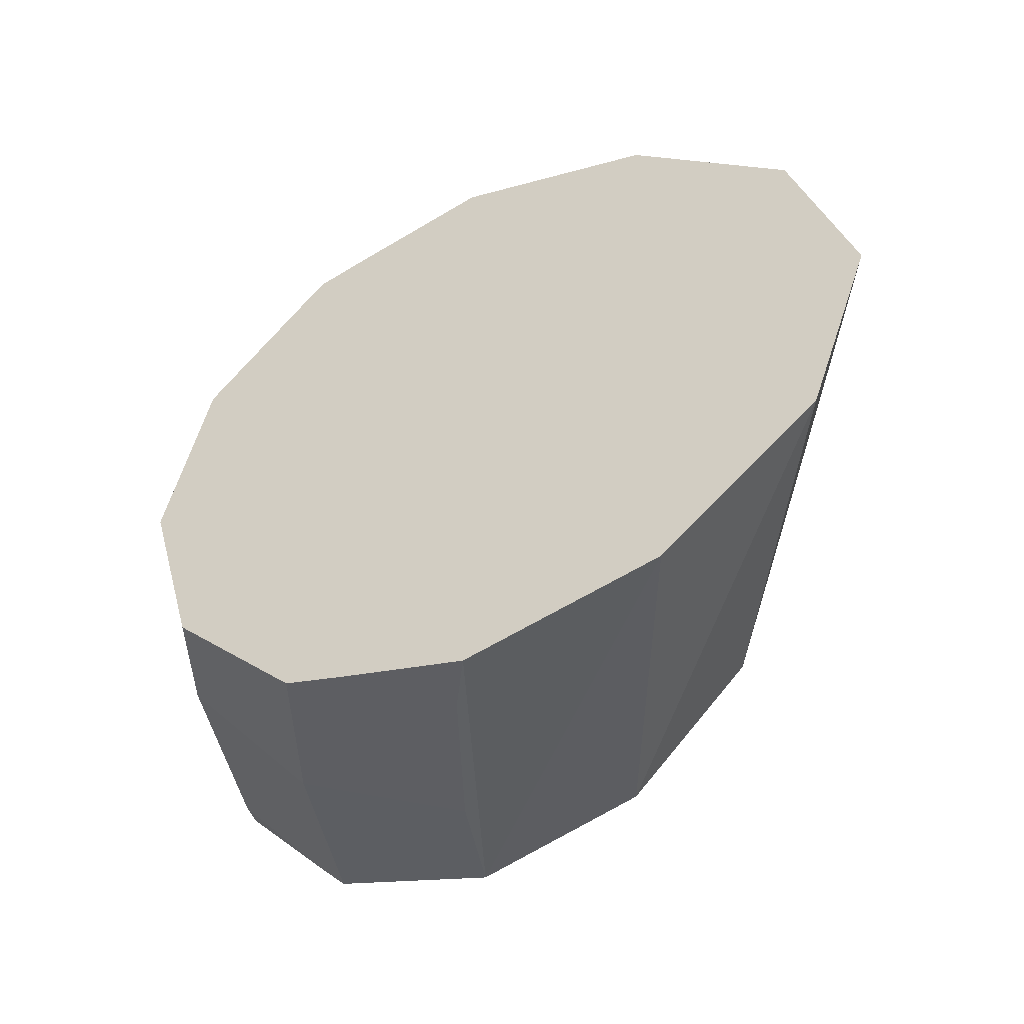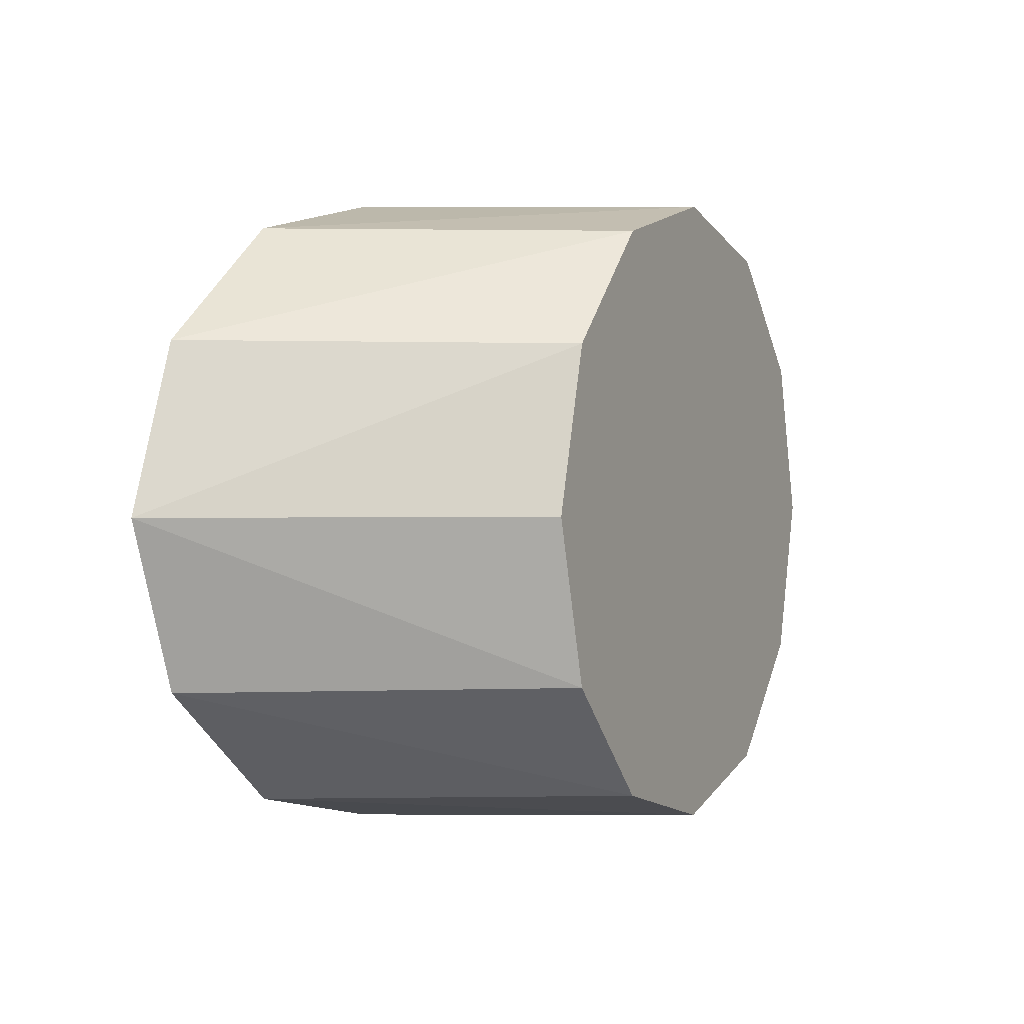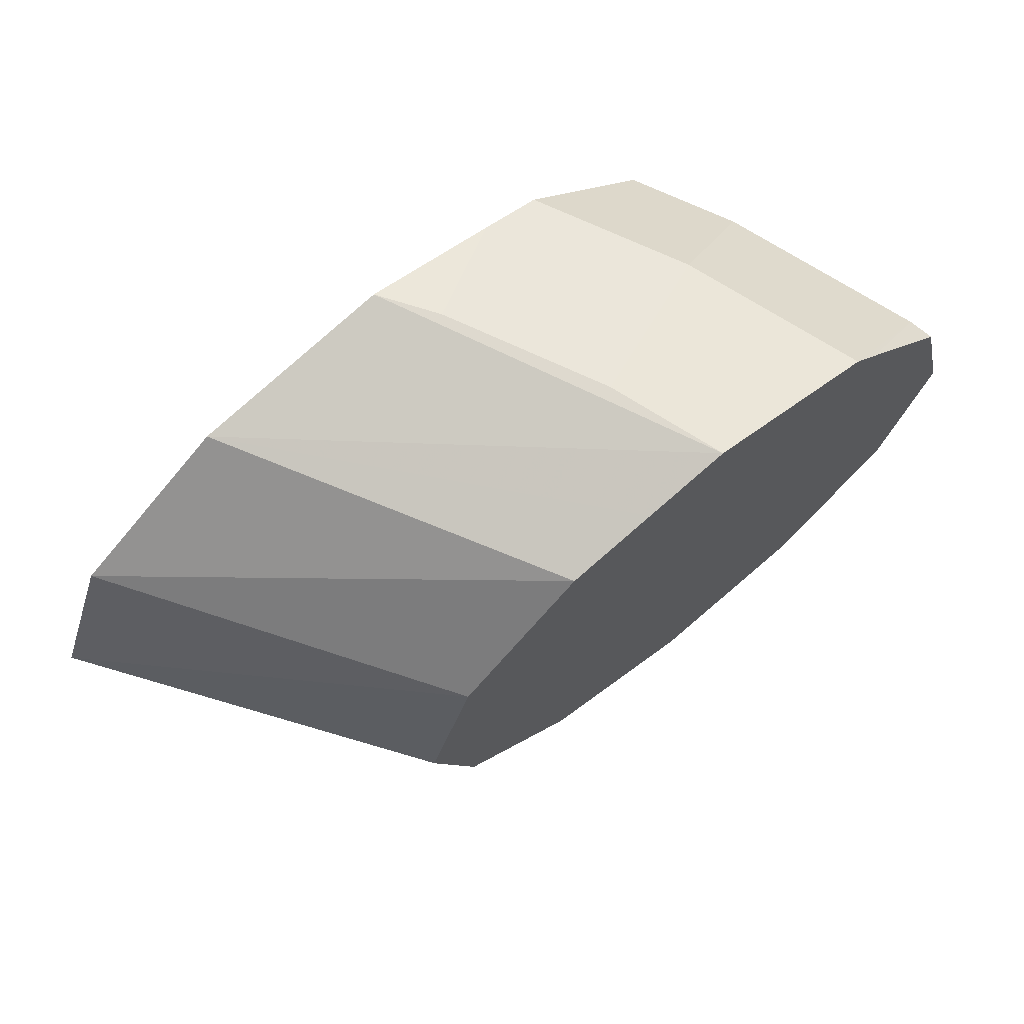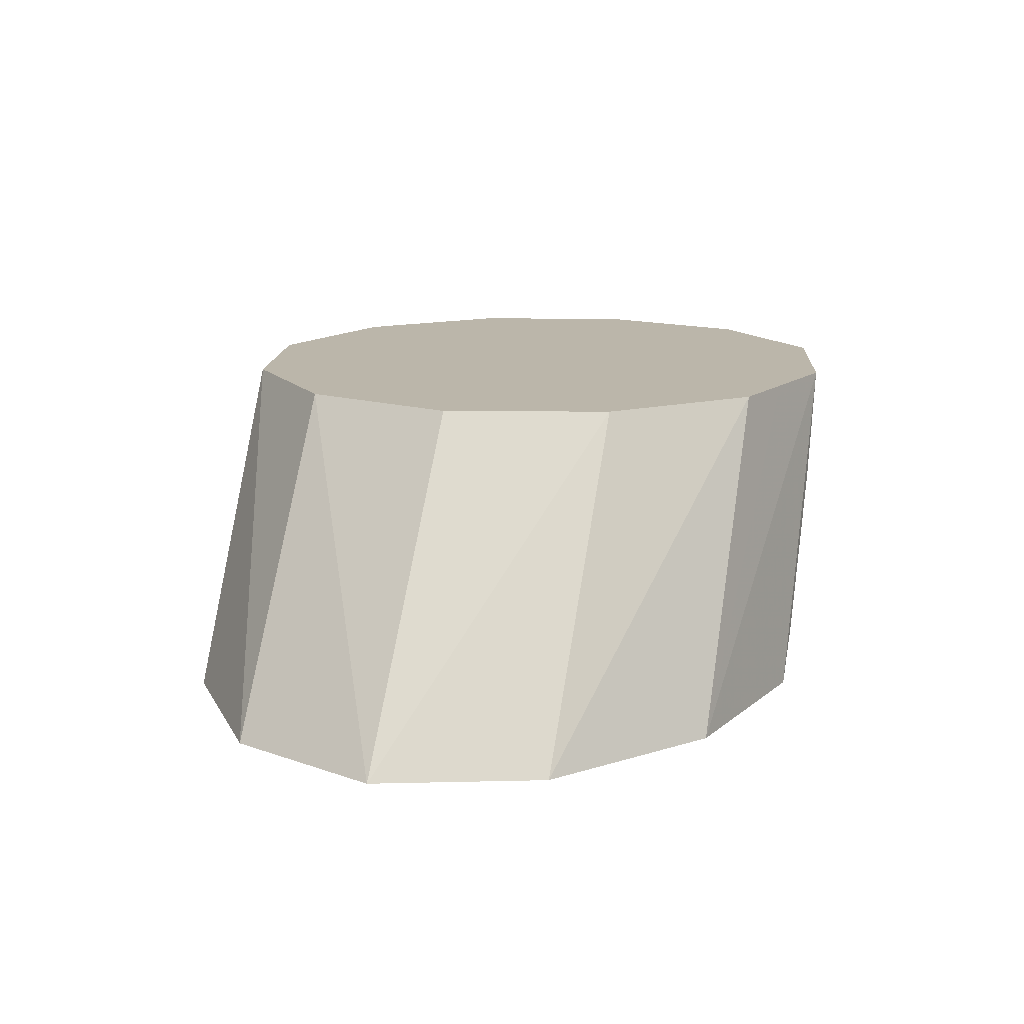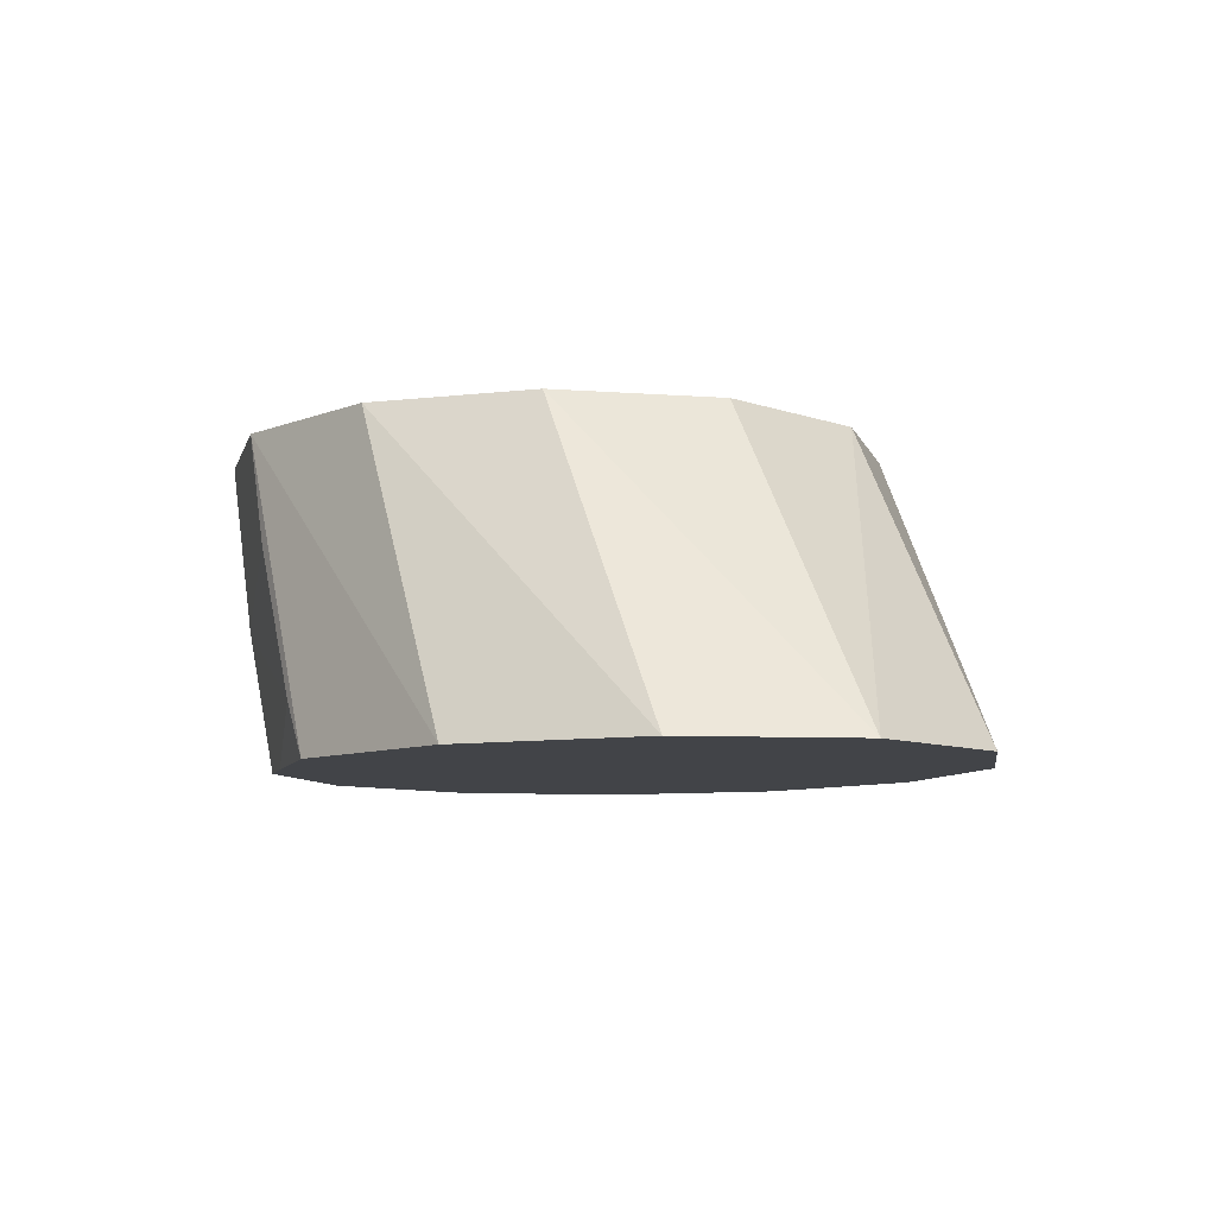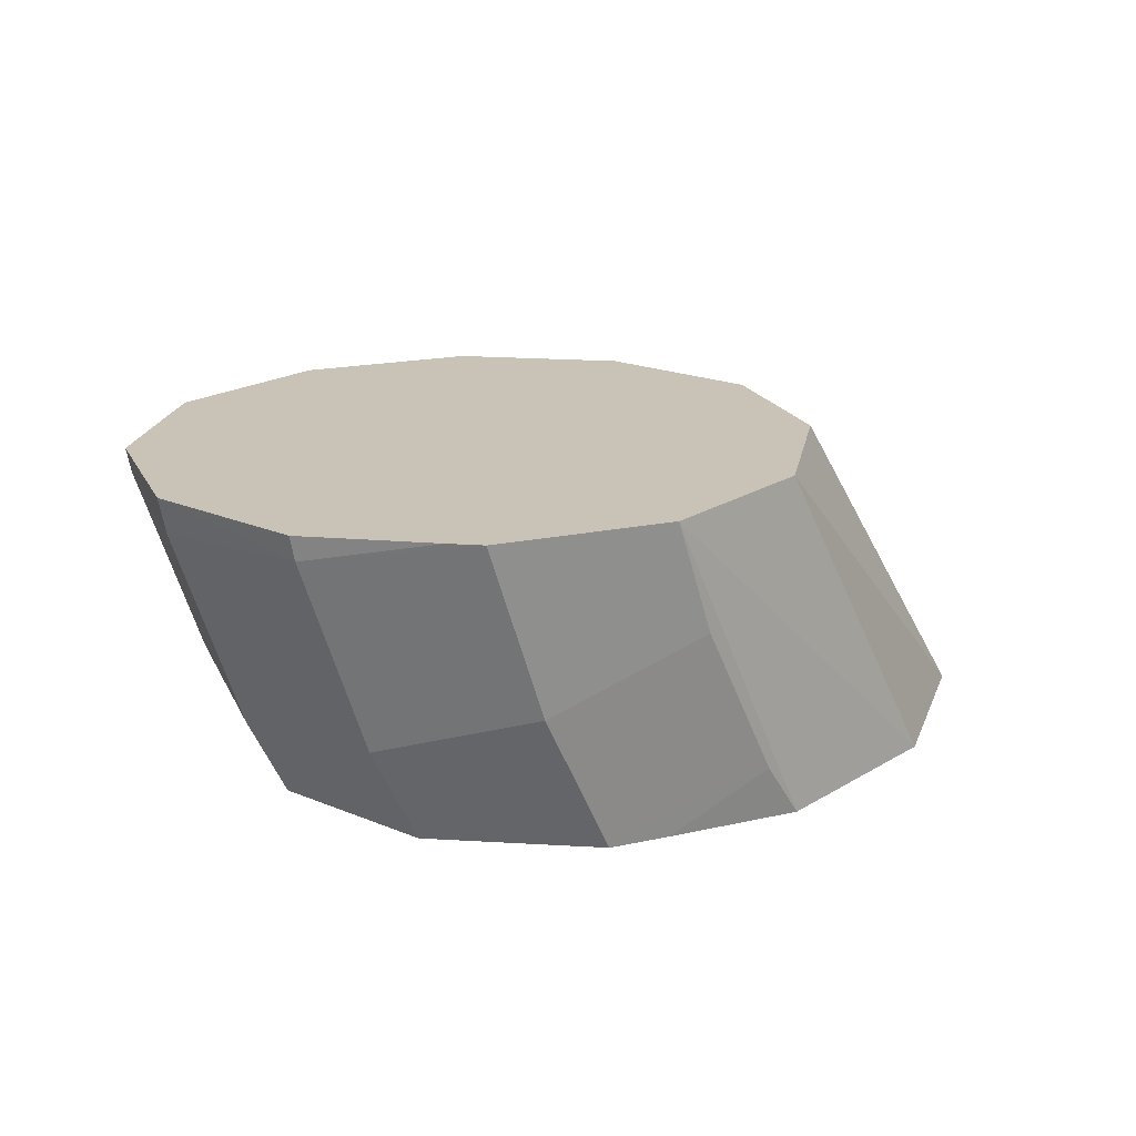
<metadata>
{"format":"obj","ext":"obj","renderer":"f3d","projection":"perspective","resolution":1024,"background":"white","views":[{"elev":-42.5,"azim":27.9,"up":"+Z"},{"elev":0.9,"azim":115.6,"up":"+Z"},{"elev":71.5,"azim":141.3,"up":"+Z"},{"elev":13.9,"azim":107.8,"up":"+Y"},{"elev":-8.1,"azim":61.7,"up":"+Y"},{"elev":19.5,"azim":-35.7,"up":"+Y"}]}
</metadata>
<code>
v -0.9533 -0.296 -0.25
v -0.9238 -0.3827 -0.25
v -1.039 -0.4305 -0.2165
v -1.085 -0.296 -0.2165
v -0.8802 -0.296 -0.2314
v -0.6857 -0.5424 -0.2165
v -0.8377 -0.5424 -0.25
v -0.866 -0.5 -0.25
v -0.9686 -0.5424 -0.2202
v -0.9841 -0.5424 -0.2165
v -1.086 -0.5424 -0.125
v -1.124 -0.4655 -0.125
v -1.175 -0.3149 -0.125
v -1.105 -0.296 -0.1978
v -0.8216 -0.296 -0.2165
v -0.5642 -0.5424 -0.125
v -0.8721 -0.5424 -0.2423
v -0.9394 -0.5424 -0.2272
v -1.123 -0.5424 0
v -1.155 -0.4783 0
v -1.207 -0.3235 0
v -1.213 -0.296 0
v -1.179 -0.296 -0.125
v -0.7932 -0.296 -0.1896
v -0.5166 -0.5424 0
v -0.7252 -0.296 -0.125
v -1.124 -0.4655 0.125
v -1.086 -0.5424 0.125
v -1.175 -0.3149 0.125
v -1.179 -0.296 0.125
v -0.6885 -0.296 0
v -0.7252 -0.296 0.125
v -0.5642 -0.5424 0.125
v -1.005 -0.5424 0.1975
v -1.039 -0.4305 0.2165
v -1.085 -0.296 0.2165
v -1.105 -0.296 0.1978
v -0.8216 -0.296 0.2165
v -0.6857 -0.5424 0.2165
v -0.9841 -0.5424 0.2165
v -0.866 -0.5 0.25
v -0.9238 -0.3827 0.25
v -0.9533 -0.296 0.25
v -0.8889 -0.296 0.2336
v -0.8377 -0.5424 0.25
v -0.9394 -0.5424 0.2272
f 1 2 3
f 1 3 4
f 1 4 14
f 1 14 23
f 1 23 22
f 1 22 30
f 1 30 37
f 1 37 36
f 1 36 43
f 1 43 44
f 1 44 38
f 1 38 32
f 1 32 31
f 1 31 26
f 1 26 24
f 1 24 15
f 1 15 5
f 1 5 6
f 1 6 7
f 1 7 8
f 1 8 2
f 2 8 9
f 2 9 3
f 3 9 10
f 3 10 11
f 3 11 12
f 3 12 13
f 3 13 4
f 4 13 14
f 5 15 6
f 6 16 25
f 6 25 33
f 6 33 39
f 6 39 45
f 6 45 46
f 6 46 40
f 6 40 34
f 6 34 28
f 6 28 19
f 6 19 11
f 6 11 10
f 6 10 9
f 6 9 18
f 6 18 17
f 6 17 7
f 6 15 16
f 7 17 8
f 8 17 18
f 8 18 9
f 11 19 12
f 12 19 20
f 12 20 13
f 13 20 21
f 13 21 22
f 13 22 23
f 13 23 14
f 15 24 16
f 16 24 26
f 16 26 25
f 19 27 20
f 19 28 27
f 20 29 21
f 20 27 29
f 21 29 22
f 22 29 30
f 25 31 32
f 25 32 33
f 25 26 31
f 27 28 34
f 27 34 35
f 27 35 29
f 29 35 36
f 29 36 37
f 29 37 30
f 32 38 33
f 33 38 39
f 34 40 35
f 35 40 41
f 35 41 42
f 35 42 43
f 35 43 36
f 38 44 39
f 39 44 43
f 39 43 45
f 40 46 41
f 41 46 45
f 41 45 43
f 41 43 42

</code>
